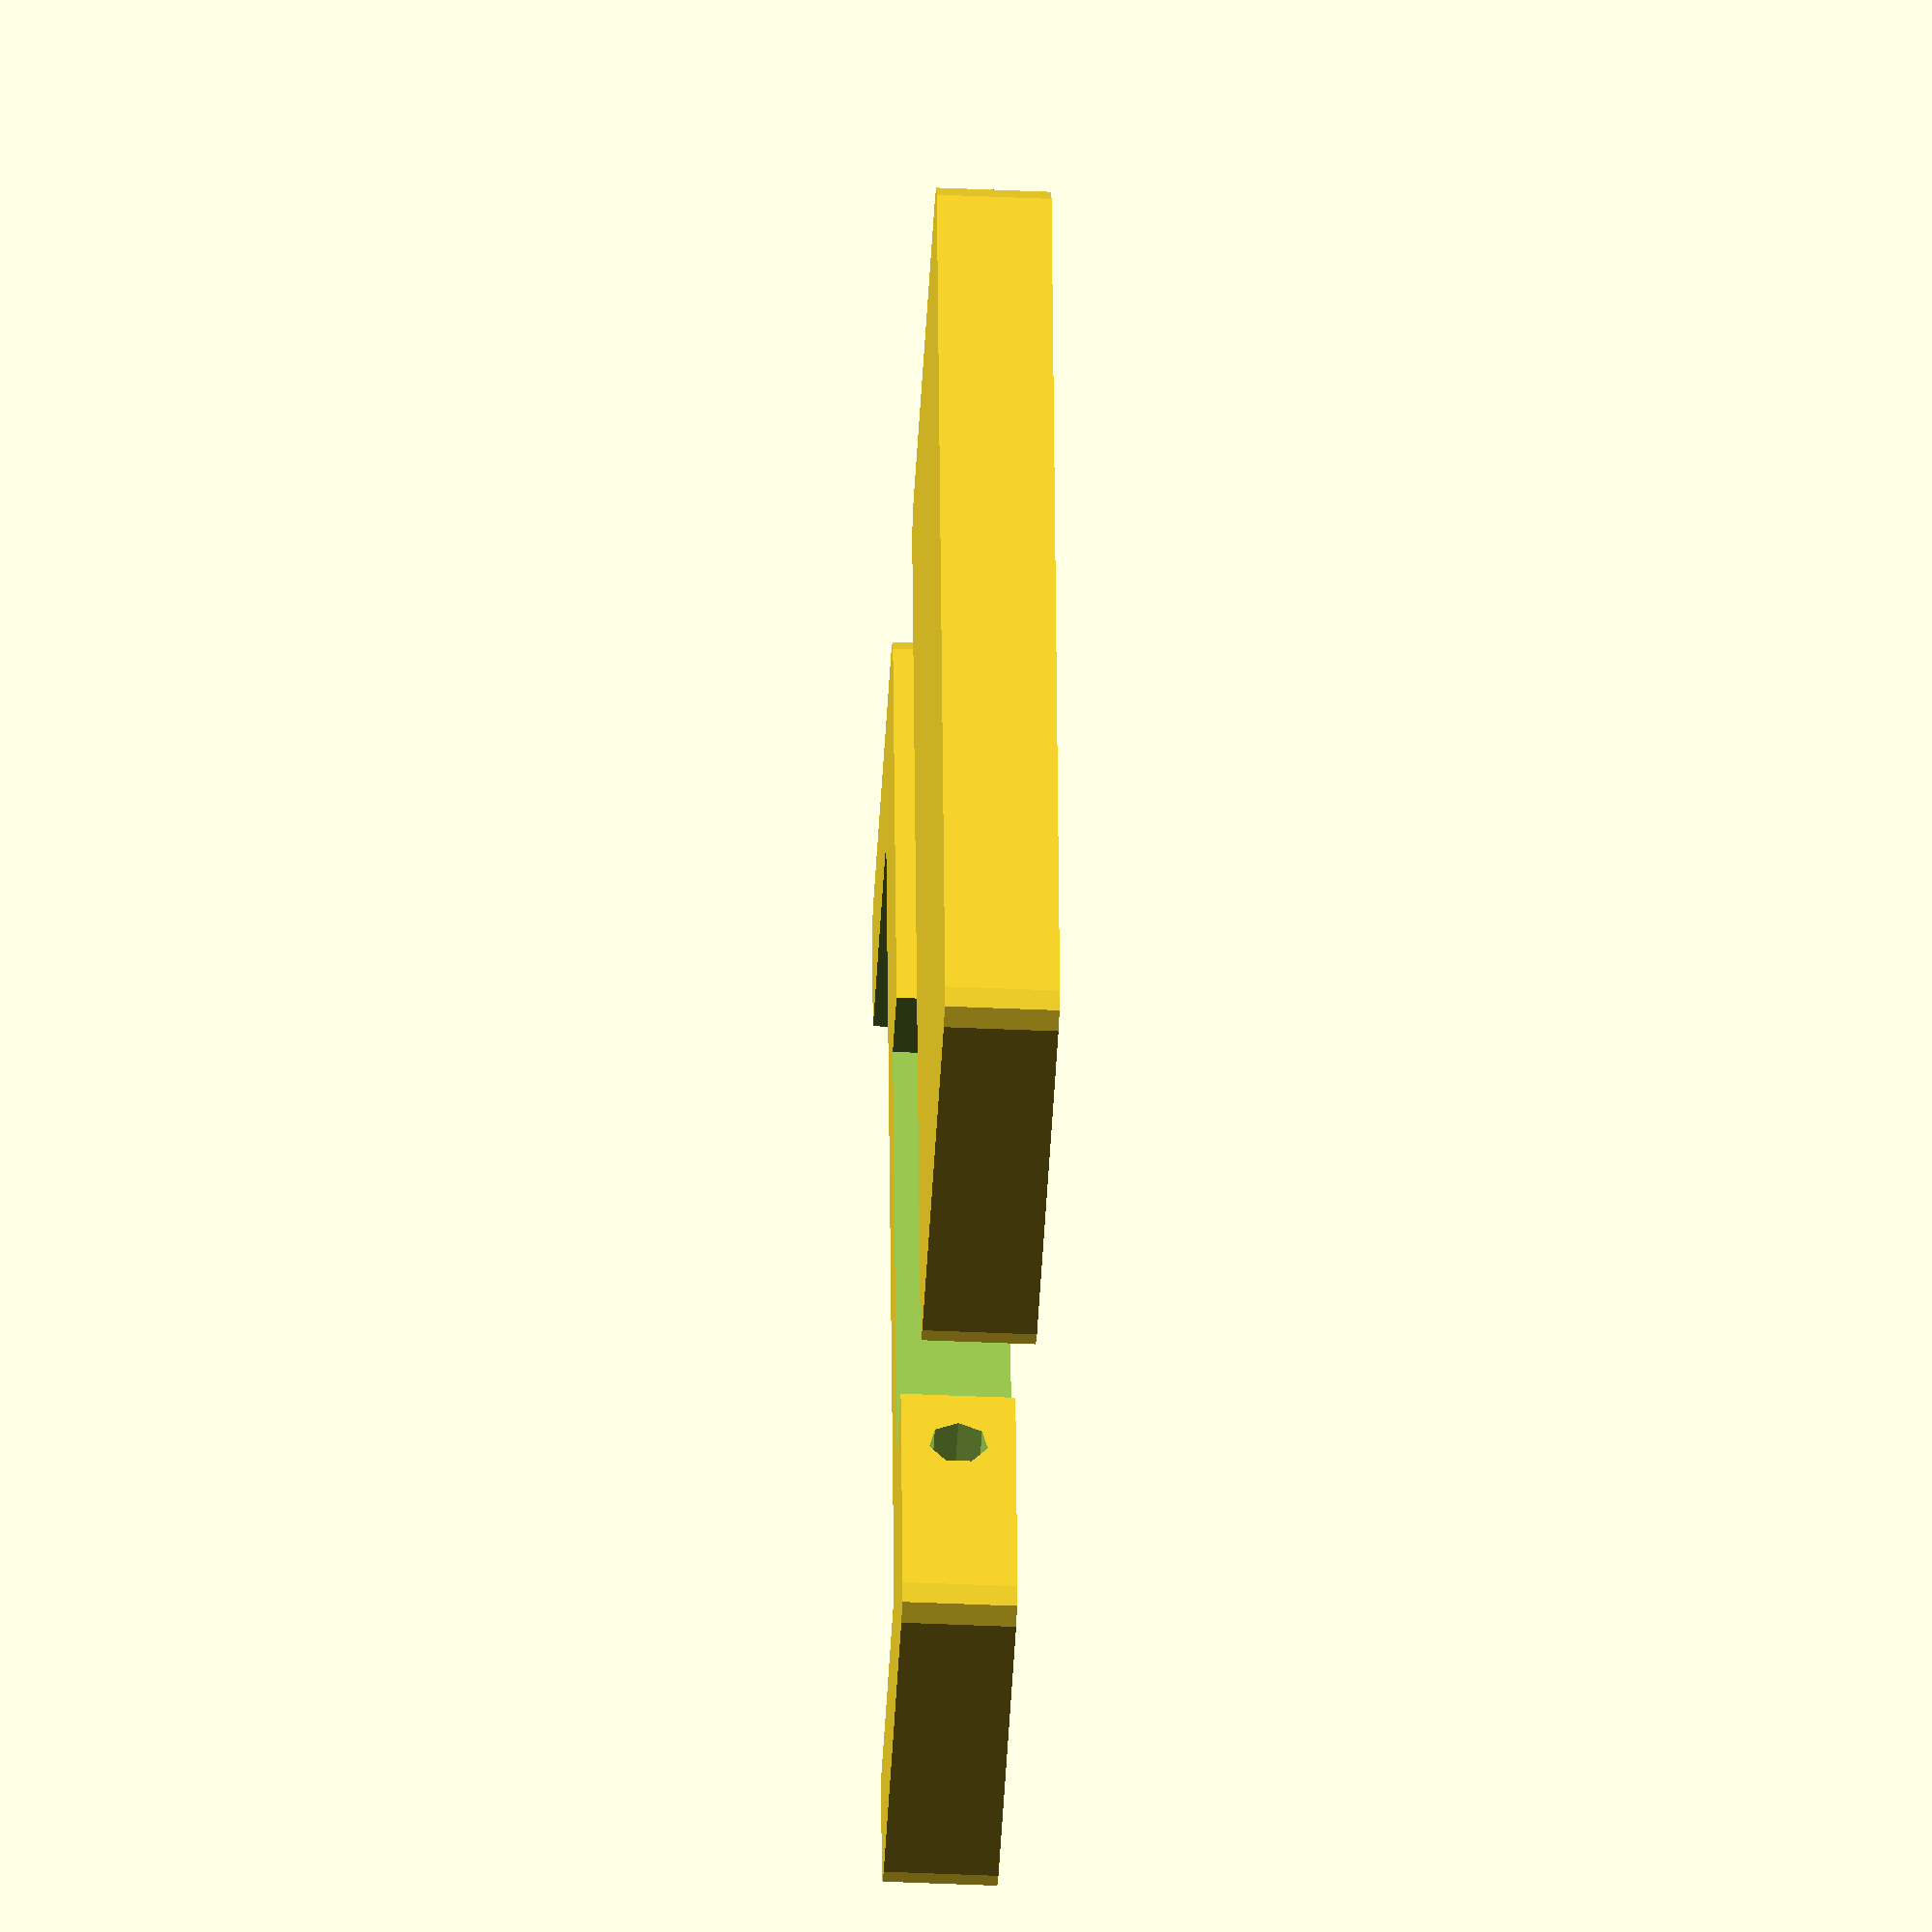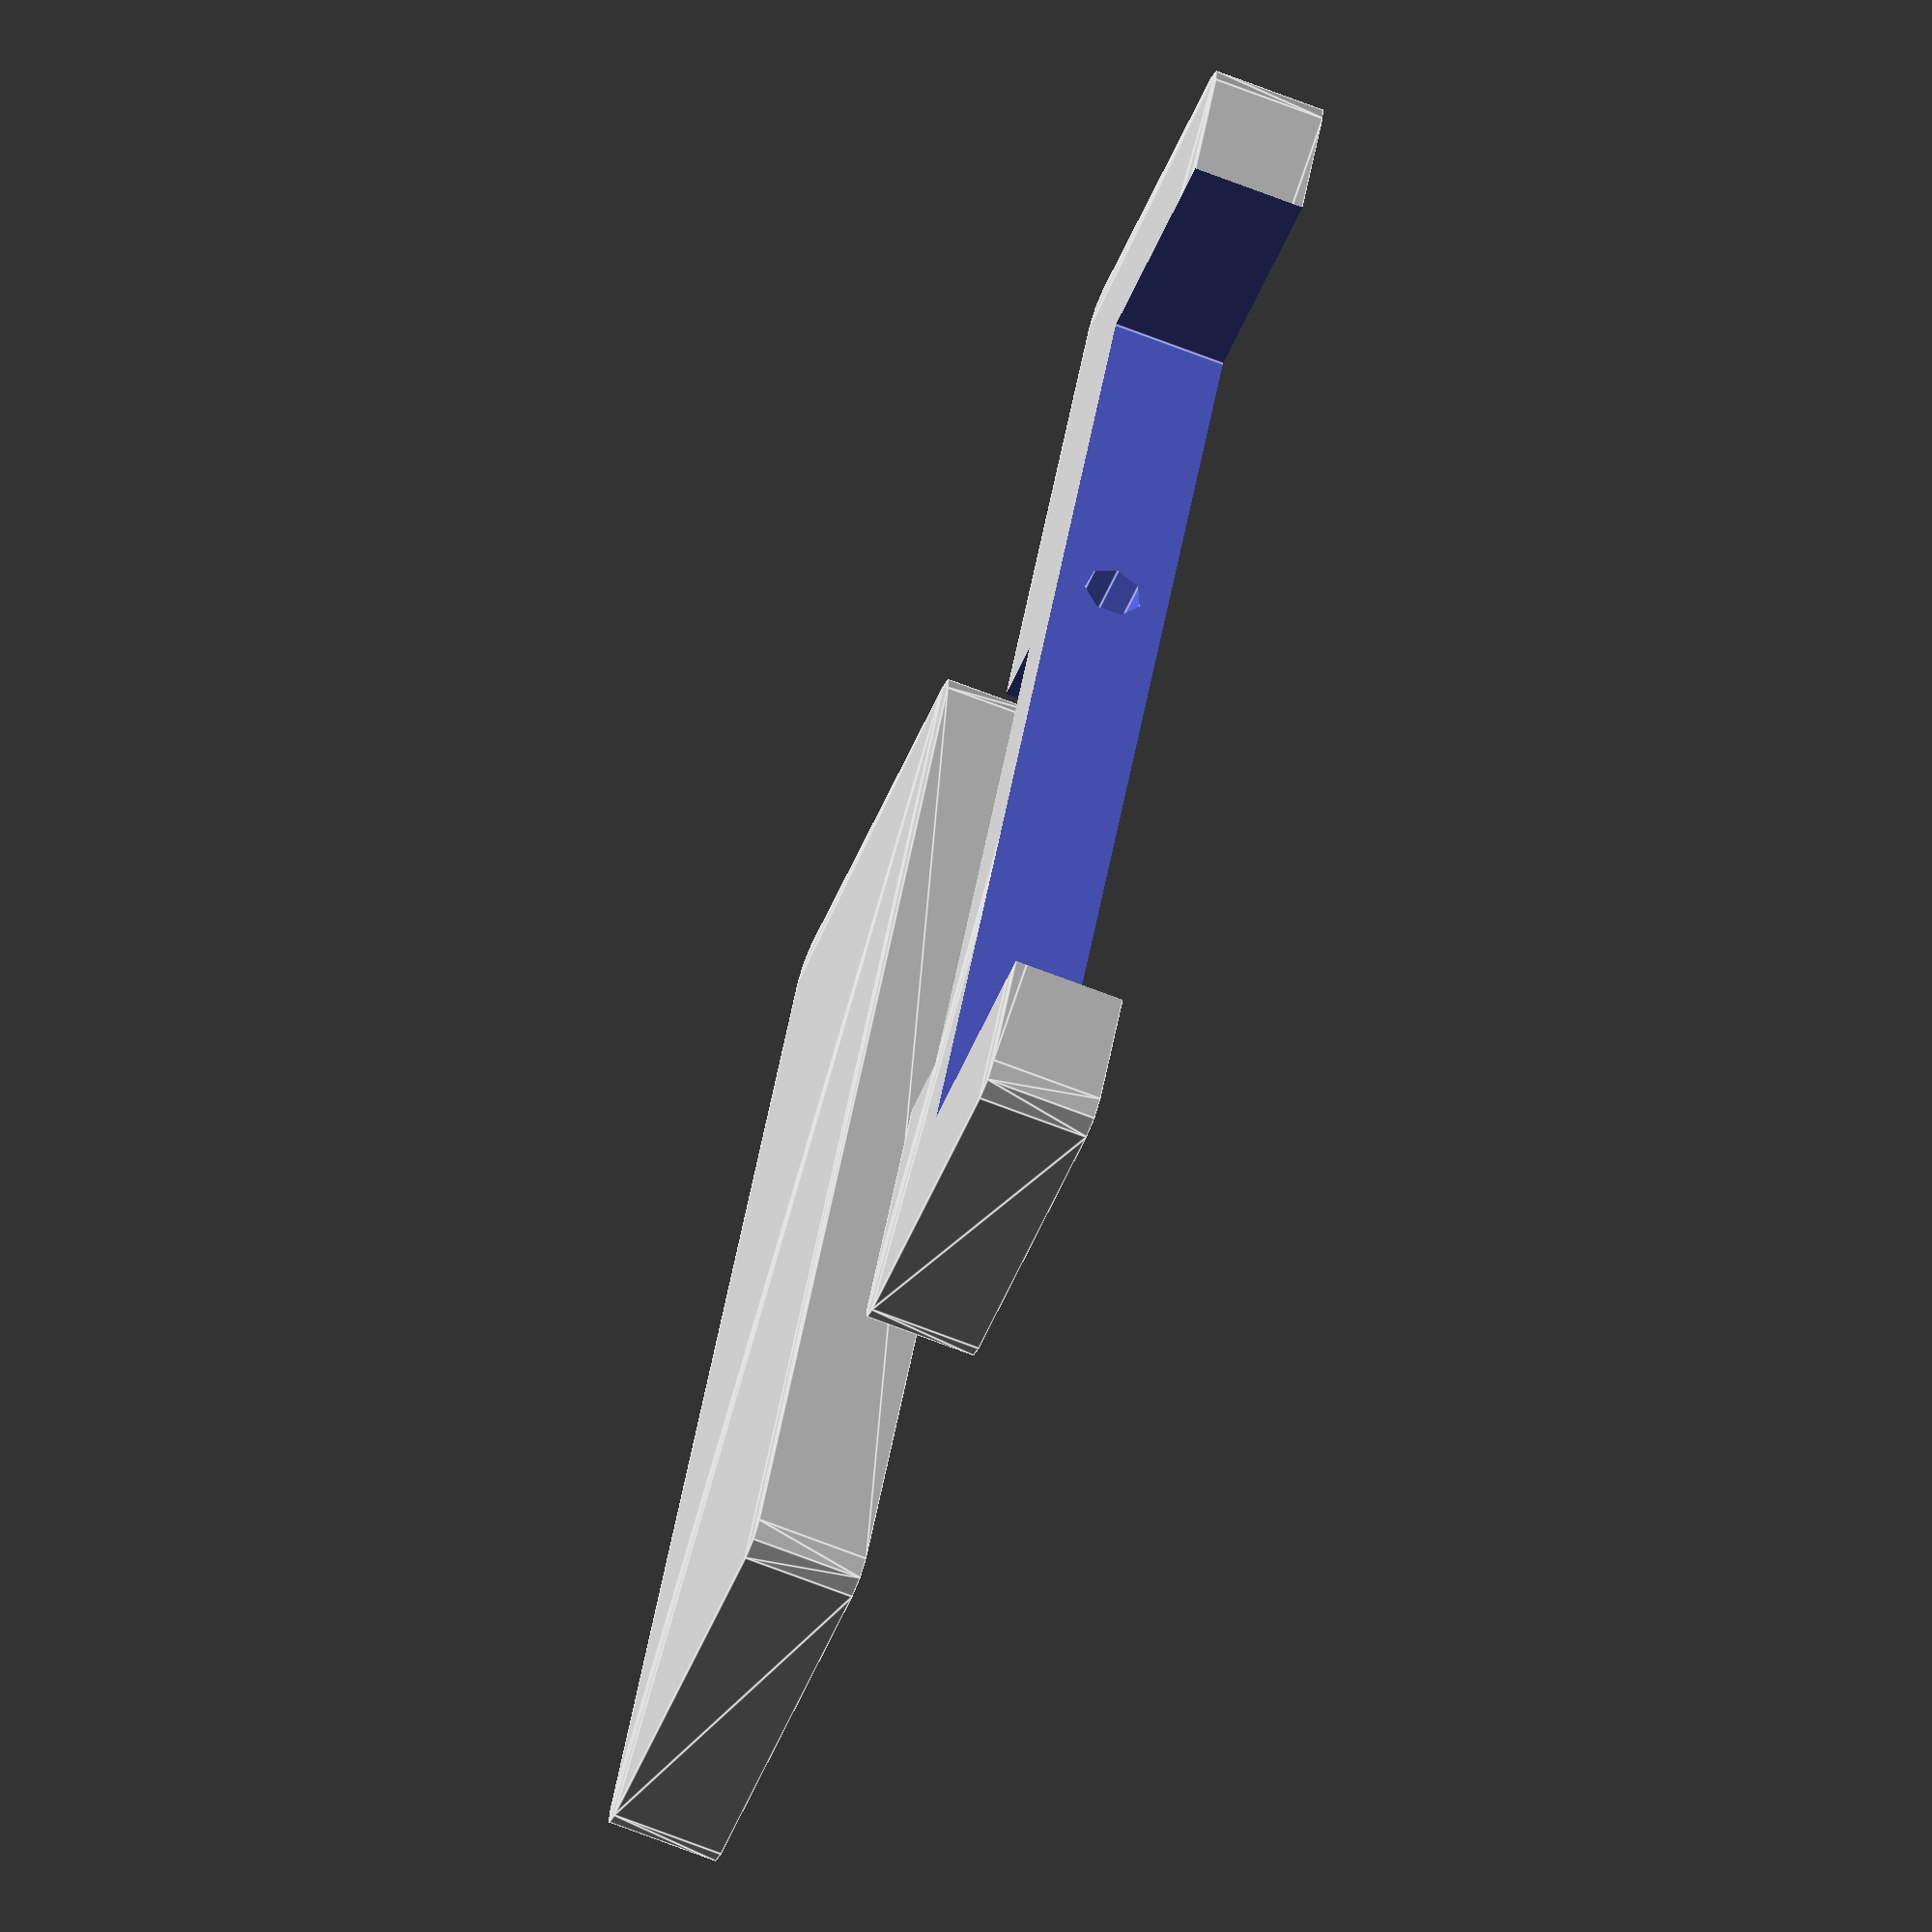
<openscad>
// Smartrap 
// author : serge vieillescaze - smartfriendz
// version 0.4.6 - 12/08/2013

//vars
base_z = 7;


// draw objects
base_y();
translate([0,50,0])
base_center();

module base_y()
	
difference(){
			
		miniround([100,24,base_z],2);
	translate([10,-10,-1]) 
		cube([80,25,10]); 
	translate([20,20,-1]) 
		cube([42,10,10]);
	translate([15,28,4]) rotate([90,0,0])
		cylinder(h=20,r=2.1);
	translate([65,28,4]) rotate([90,0,0])
		cylinder(h=20,r=2.1);
}
		
module base_center()
	difference(){
		miniround([85,29,base_z],2);
}








// lib -----------------------------

module miniround(size, radius)
{
$fn=8;
x = size[0]-radius/2;
y = size[1]-radius/2;

minkowski()
{
cube(size=[x,y,size[2]]);
cylinder(r=radius);
// Using a sphere is possible, but will kill performance
//sphere(r=radius);
}
}
</openscad>
<views>
elev=41.7 azim=277.3 roll=266.9 proj=o view=solid
elev=69.8 azim=295.6 roll=68.8 proj=o view=edges
</views>
